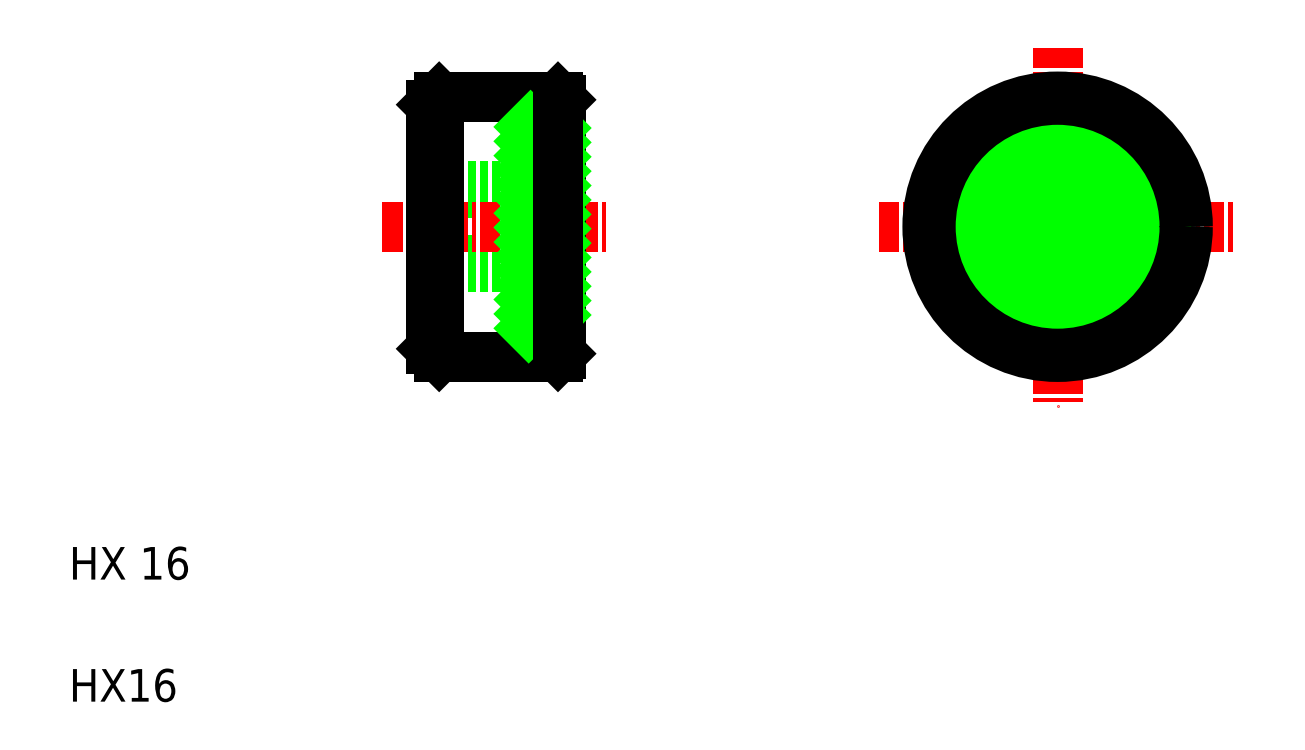
<metadata>
{"format":"dxf","ext":"dxf","renderer":"ezdxf+matplotlib","layout":"modelspace","background":"white","min_lineweight":24,"dpi":150}
</metadata>
<code>
0
SECTION
2
ENTITIES
0
LINE
8
CENTER
10
54.74
20
34.18
30
0
11
76.74
21
34.18
31
0
0
LINE
8
0
10
27.74
20
42.18
30
0
11
35.04
21
42.18
31
0
0
LINE
8
0
10
27.24
20
36.25
30
0
11
33.24
21
36.25
31
0
0
LINE
8
0
10
27.24
20
36.68
30
0
11
33.24
21
36.68
31
0
0
LINE
8
0
10
27.24
20
32.11
30
0
11
33.24
21
32.11
31
0
0
LINE
8
0
10
27.24
20
31.68
30
0
11
33.24
21
31.68
31
0
0
LINE
8
0
10
27.74
20
26.18
30
0
11
35.04
21
26.18
31
0
0
LINE
8
CENTER
10
24.24
20
34.18
30
0
11
38.24
21
34.18
31
0
0
TEXT
8
0
10
5
20
5
30
0
40
2
1
HX16
0
TEXT
8
0
10
5
20
12.5
30
0
40
2
1
HX 16
0
LINE
8
0
10
27.74
20
26.18
30
0
11
27.74
21
42.18
31
0
0
LINE
8
0
10
27.24
20
41.68
30
0
11
27.24
21
26.68
31
0
0
LINE
8
0
10
27.24
20
26.68
30
0
11
27.74
21
26.18
31
0
0
LINE
8
0
10
27.24
20
41.68
30
0
11
27.74
21
42.18
31
0
0
LINE
8
0
10
33.74
20
41.18
30
0
11
33.74
21
27.18
31
0
0
LINE
8
0
10
33.24
20
40.43
30
0
11
33.24
21
27.93
31
0
0
LINE
8
0
10
35.24
20
41.98
30
0
11
35.24
21
26.38
31
0
0
LINE
8
0
10
35.24
20
27.18
30
0
11
33.74
21
27.18
31
0
0
LINE
8
0
10
33.24
20
27.93
30
0
11
34.94
21
27.93
31
0
0
LINE
8
0
10
35.24
20
34.18
30
0
11
35.24
21
34.18
31
0
0
LINE
8
0
10
33.24
20
40.43
30
0
11
34.94
21
40.43
31
0
0
LINE
8
0
10
35.24
20
38.18
30
0
11
35.24
21
38.18
31
0
0
LINE
8
0
10
35.24
20
41.18
30
0
11
33.74
21
41.18
31
0
0
LINE
8
CENTER
10
65.74
20
45.18
30
0
11
65.74
21
23.18
31
0
0
CIRCLE
8
0
10
65.74
20
34.18
30
0
40
7
0
CIRCLE
8
0
10
65.74
20
34.18
30
0
40
2.067
0
CIRCLE
8
0
10
65.74
20
34.18
30
0
40
2.5
0
CIRCLE
8
0
10
65.74
20
34.18
30
0
40
6.25
0
CIRCLE
8
0
10
65.74
20
34.18
30
0
40
8
0
LINE
8
0
10
34.94
20
41.18
30
0
11
34.94
21
27.18
31
0
0
LINE
8
0
10
35.24
20
41.98
30
0
11
35.04
21
42.18
31
0
0
LINE
8
0
10
35.24
20
26.38
30
0
11
35.04
21
26.18
31
0
0
INSERT
8
0
2
*X15
10
0
20
0
30
0
0
CIRCLE
8
0
10
65.74
20
34.18
30
0
40
7.8
0
INSERT
8
0
2
*X16
10
0
20
0
30
0
0
LINE
8
0
10
35.04
20
42.18
30
0
11
35.04
21
26.18
31
0
0
ENDSEC
0
EOF

</code>
